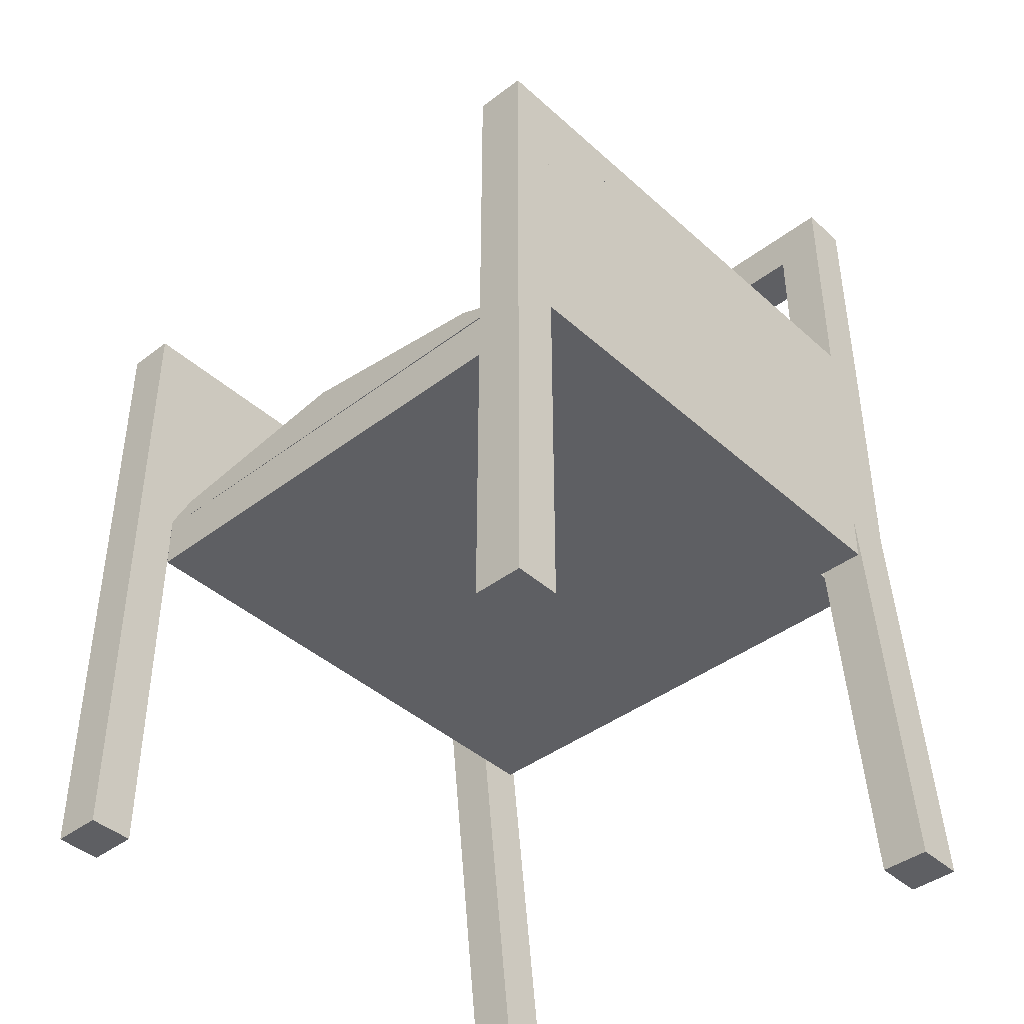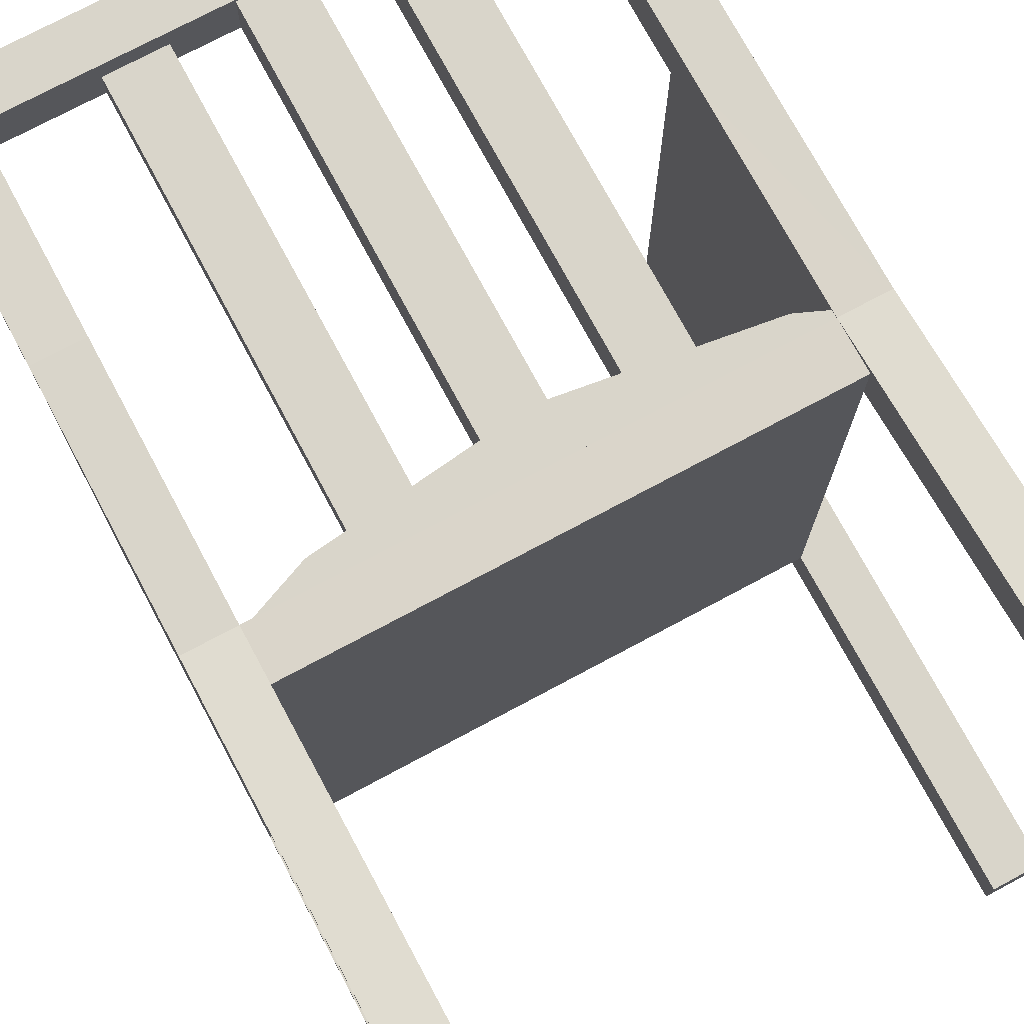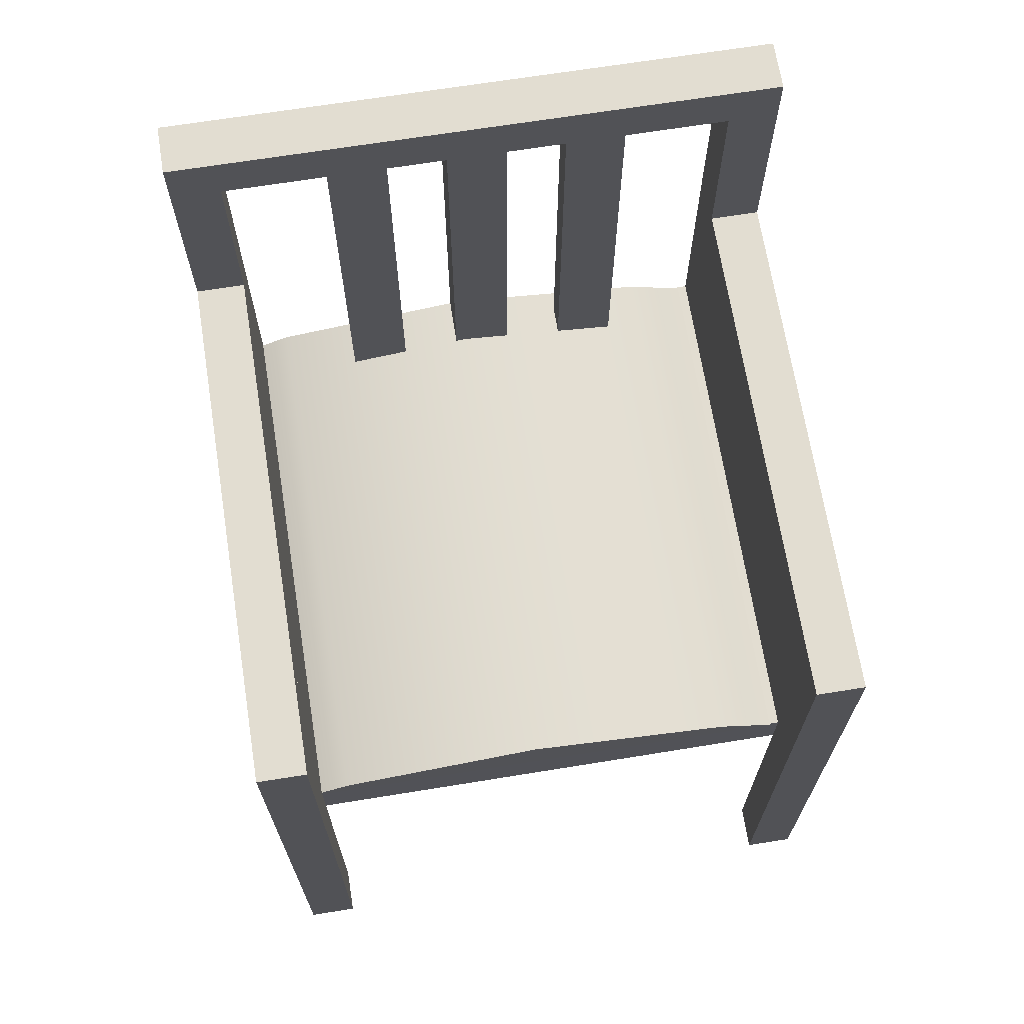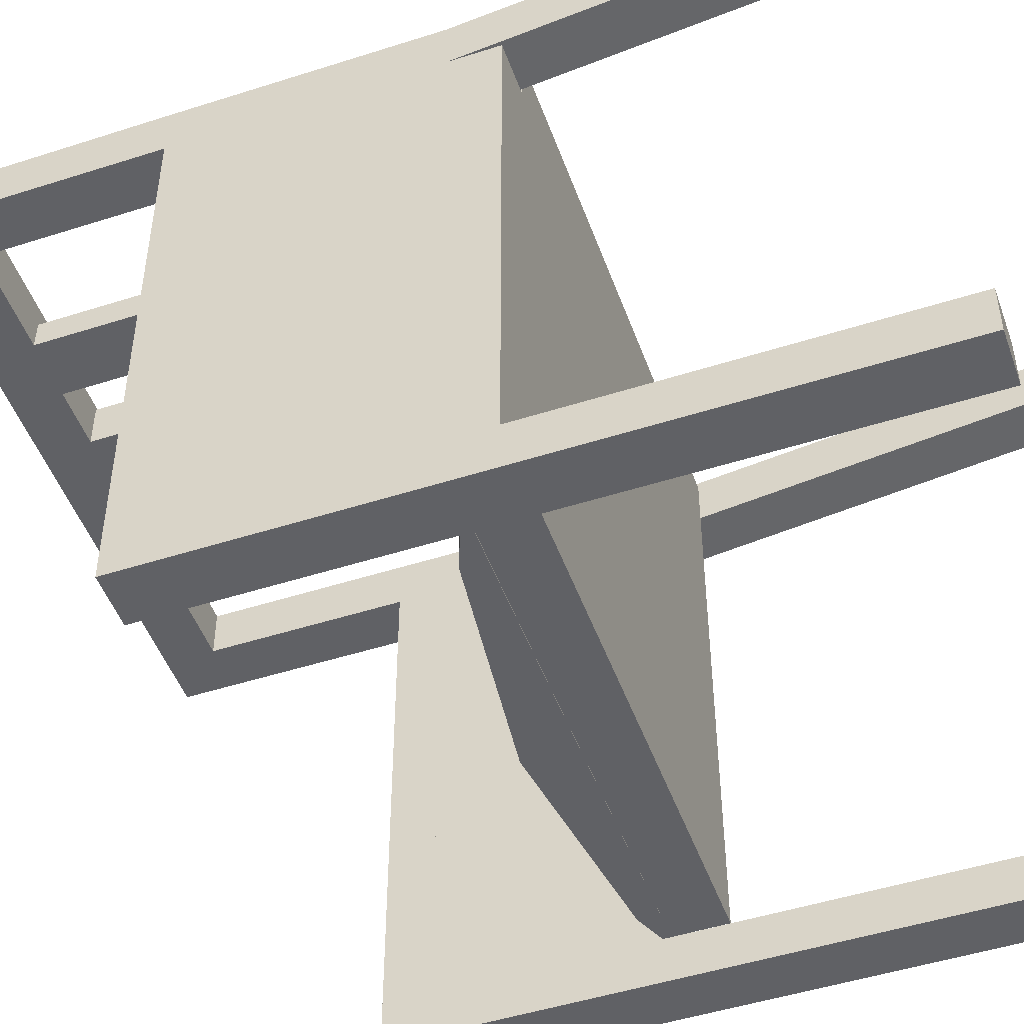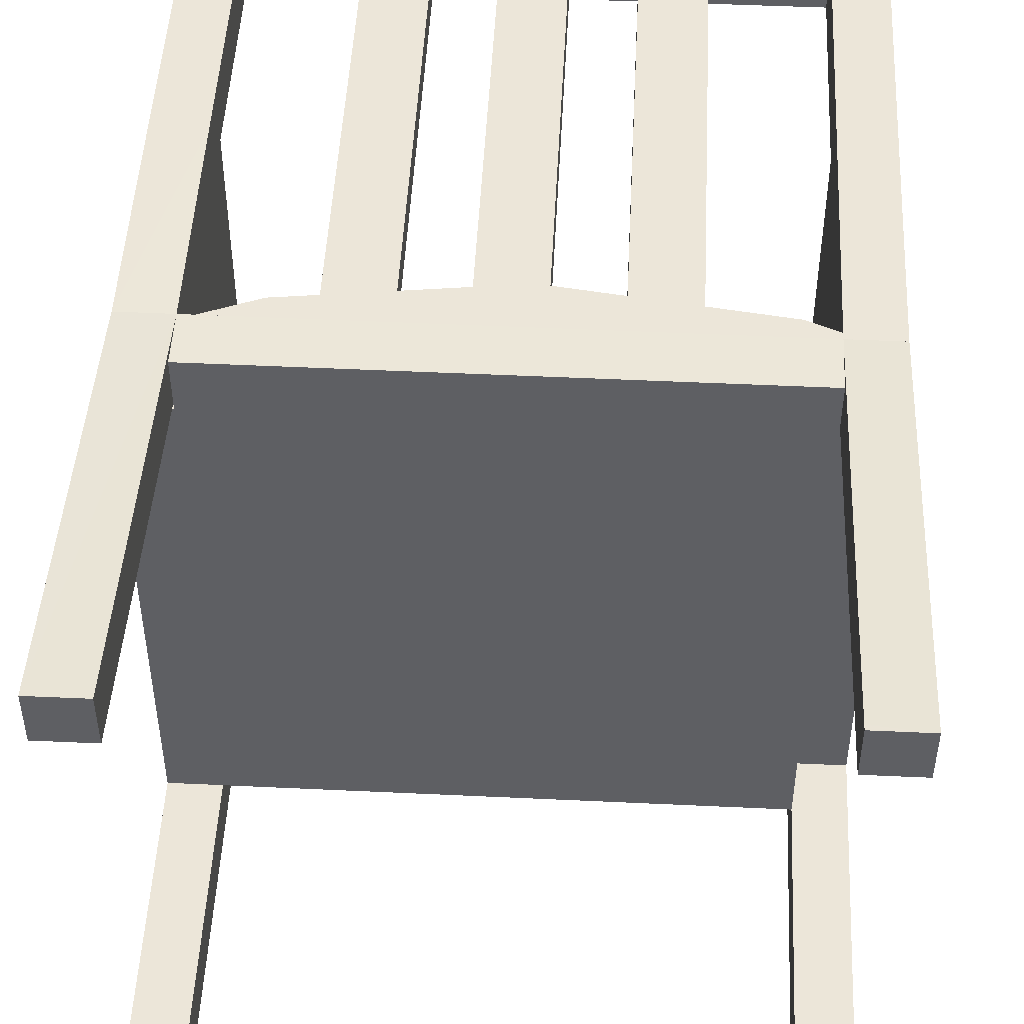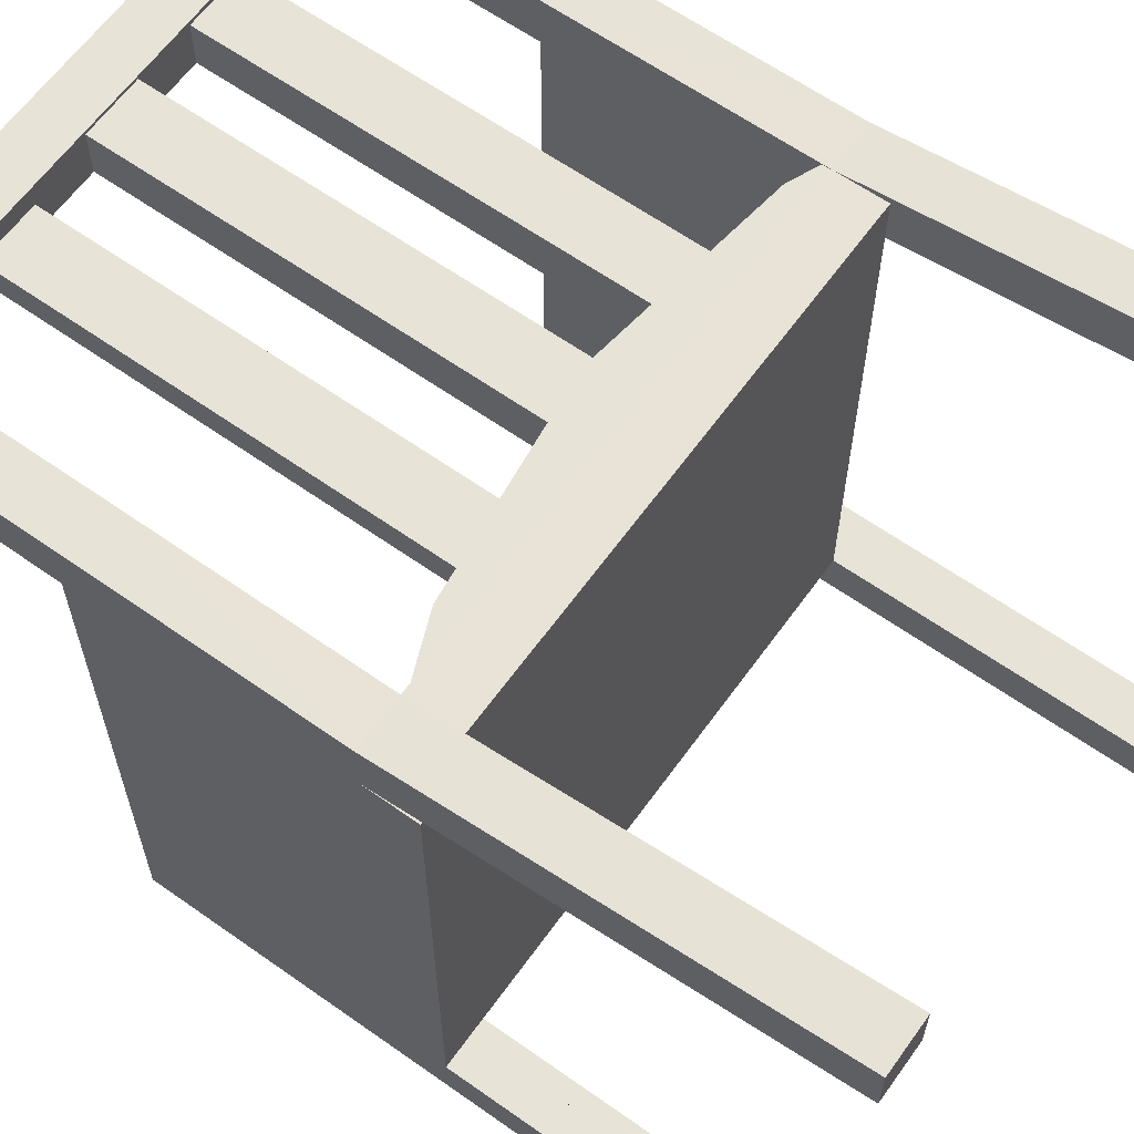
<metadata>
{"format":"obj","ext":"obj","renderer":"f3d","projection":"perspective","resolution":1024,"background":"white","views":[{"elev":-41.5,"azim":-137.3,"up":"+Y"},{"elev":74.4,"azim":-28.2,"up":"+Z"},{"elev":68.4,"azim":170.9,"up":"+Y"},{"elev":-49.0,"azim":-70.4,"up":"+Z"},{"elev":49.3,"azim":2.9,"up":"+Z"},{"elev":62.7,"azim":-54.4,"up":"+Z"}]}
</metadata>
<code>
v 0.06665 -0.04599 0.1321
v 0.06665 0.3108 0.09568
v 0.06665 -0.04599 0.09568
v 0.06665 0.3108 0.1321
v 0.1139 -0.04599 0.09568
v 0.1139 0.3108 0.09568
v 0.1139 -0.04599 0.1321
v 0.1139 0.3108 0.1321
v 0.1966 0.3108 0.1354
v 0.1966 0.3108 0.09568
v -0.2048 0.3108 0.1354
v 0.01939 0.3108 0.1328
v -0.02787 0.3108 0.1328
v -0.07513 0.3108 0.1195
v -0.02787 0.3108 0.09568
v -0.1224 0.3108 0.1195
v -0.1224 0.3108 0.09568
v -0.2048 0.3108 0.09568
v -0.07513 0.3108 0.09568
v 0.01939 0.3108 0.09568
v -0.2442 0.1552 0.09568
v -0.2048 0.1552 0.09568
v -0.2442 0.3502 0.09568
v 0.2322 0.1552 0.09568
v 0.1966 0.1552 0.09568
v 0.236 0.1552 0.09568
v 0.236 0.3502 0.09568
v 0.236 0.3502 0.1354
v 0.2322 0.1552 0.1354
v 0.236 0.1552 0.1354
v 0.1966 0.1552 0.1354
v -0.2442 0.3108 0.1354
v -0.2442 0.3502 0.1354
v -0.2048 0.1552 -0.3327
v -0.2048 0.1215 -0.2965
v -0.2048 -0.3655 -0.3327
v -0.2048 -0.04599 -0.2965
v -0.2048 0.1215 0.09568
v -0.2048 -0.04599 0.09568
v -0.2048 -0.04599 0.1363
v -0.2048 0.1552 0.1364
v -0.2048 0.1215 0.1364
v -0.2048 -0.006606 0.09568
v -0.2048 -0.006606 -0.2965
v -0.2048 -0.3655 -0.2965
v -0.1224 -0.04599 0.1195
v -0.1224 -0.04599 0.09568
v -0.07513 -0.04599 0.1195
v -0.07513 -0.04599 0.09568
v -0.02787 -0.04599 0.1328
v -0.02787 -0.04599 0.09568
v 0.01939 -0.04599 0.1328
v 0.01939 -0.04599 0.09568
v 0.1966 -0.04599 0.1355
v 0.1966 0.1205 0.1354
v 0.1966 -0.04599 0.1348
v 0.1966 -0.006606 0.09568
v 0.1966 -0.04599 0.09568
v 0.1966 0.1205 0.09568
v 0.1966 -0.3655 -0.2975
v 0.1966 0.1552 -0.3332
v 0.1966 -0.3655 -0.3332
v 0.1966 0.1205 -0.2975
v 0.1966 -0.04599 -0.2975
v 0.1966 -0.04016 -0.2975
v 0.1966 -0.006606 -0.2975
v -0.2442 0.1552 -0.3327
v -0.2442 -0.04599 0.09568
v -0.2442 0.1215 0.09568
v -0.2442 -0.006606 0.09568
v -0.2442 -0.04599 0.1364
v -0.2442 0.1552 0.1364
v -0.2442 0.1215 0.1364
v 0.236 0.1552 -0.3332
v 0.236 0.1205 -0.2975
v 0.236 -0.3655 -0.3332
v 0.236 0.1205 0.09568
v 0.236 -0.006606 0.09568
v 0.236 -0.04599 0.09568
v 0.236 -0.04599 0.1354
v 0.236 0.1205 0.1354
v 0.236 -0.3655 -0.2975
v 0.236 -0.006606 -0.2975
v 0.236 -0.04599 -0.2975
v 0.236 -0.0568 -0.2975
v -0.2048 -0.08616 0.1006
v -0.2048 -0.08616 0.1363
v -0.2442 0.1215 -0.2965
v -0.2442 -0.006606 -0.2965
v -0.2442 -0.3655 -0.2965
v -0.2245 -0.2057 -0.2965
v -0.2442 -0.3655 -0.3327
v 0.202 -0.04599 0.1354
v 0.2074 -0.04599 0.1354
v 0.1966 -0.04016 0.1348
v 0.1966 -0.08616 0.1006
v 0.1966 -0.08616 0.1348
v -0.1529 -0.02801 -0.2975
v -0.1972 -0.04599 -0.2975
v 0.1734 -0.03033 -0.2975
v 0.01038 -0.007691 -0.2975
v -0.2442 -0.08616 -0.2965
v -0.2442 -0.08616 0.09568
v -0.2442 -0.365 0.1346
v -0.2442 -0.365 0.174
v 0.236 -0.365 0.1346
v 0.236 -0.3611 0.1735
v 0.236 -0.365 0.174
v -0.2048 -0.365 0.174
v -0.2048 -0.365 0.1346
v -0.2195 -0.08592 -0.2965
v -0.2343 -0.1259 -0.2965
v -0.2095 -0.0588 -0.2965
v -0.2392 -0.08616 -0.2965
v 0.1966 -0.365 0.1346
v -0.1972 -0.04599 0.1348
v 0.1966 -0.04599 -0.2974
v 0.1734 -0.03033 0.1348
v -0.1529 -0.02801 0.1348
v 0.01038 -0.007691 0.1348
v 0.1966 -0.365 0.174
v 0.1966 -0.08616 0.1355
v 0.1966 -0.0479 0.1356
v 0.2014 -0.04622 0.1355
v 0.2062 -0.3611 0.1736
v 0.1966 -0.3611 0.1736
v 0.2043 -0.3619 0.1737
v -0.2442 -0.04599 -0.2965
v 0.1966 -0.08616 -0.2974
v -0.2048 -0.08616 0.09568
v 0.1966 -0.08616 0.09568
v -0.2442 -0.3655 -0.3332
v -0.2048 0.1552 0.1086
v -0.2048 0.155 0.1086
v -0.2417 0.1456 0.1087
v -0.2442 0.1552 0.1354
v 0.2051 -0.0464 0.1355
g SketchUp_ID2
f 1 2 3
f 2 1 4
f 2 5 3
f 5 2 6
f 1 5 7
f 5 1 3
f 8 1 7
f 1 8 4
f 9 8 10
f 8 9 11
f 8 11 12
f 8 12 4
f 4 12 2
f 12 11 13
f 13 11 14
f 13 14 15
f 14 11 16
f 16 11 17
f 17 11 18
f 19 15 14
f 20 2 12
f 6 10 8
f 6 7 5
f 7 6 8
f 21 18 22
f 18 21 23
f 18 23 17
f 17 23 19
f 19 23 15
f 15 23 20
f 20 23 2
f 2 23 6
f 6 23 10
f 10 24 25
f 24 10 26
f 26 10 27
f 27 10 23
f 28 29 30
f 29 28 31
f 31 28 9
f 9 28 11
f 11 28 32
f 32 28 33
f 34 35 36
f 35 34 22
f 36 35 37
f 35 22 38
f 38 22 39
f 39 22 40
f 40 22 18
f 40 18 11
f 40 11 41
f 40 41 42
f 39 43 38
f 44 37 35
f 45 36 37
f 16 19 14
f 19 16 17
f 46 17 47
f 17 46 16
f 14 46 48
f 46 14 16
f 19 48 49
f 48 19 14
f 13 20 12
f 20 13 15
f 50 15 51
f 15 50 13
f 12 50 52
f 50 12 13
f 20 52 53
f 52 20 12
f 4 6 8
f 6 4 2
f 54 55 56
f 56 57 58
f 57 56 59
f 59 56 25
f 25 56 10
f 10 56 9
f 9 56 55
f 9 55 31
f 60 61 62
f 61 60 63
f 61 63 25
f 63 60 64
f 63 64 65
f 63 65 66
f 25 63 59
f 15 53 51
f 53 15 20
f 17 49 47
f 49 17 19
f 67 22 34
f 22 67 21
f 68 69 70
f 69 68 71
f 69 71 21
f 21 71 23
f 23 71 32
f 32 71 72
f 72 71 73
f 33 23 32
f 23 28 27
f 28 23 33
f 28 26 27
f 74 75 76
f 75 74 26
f 75 26 77
f 77 26 78
f 78 26 79
f 79 26 80
f 80 26 28
f 80 28 30
f 80 30 81
f 75 82 76
f 82 75 83
f 82 83 84
f 82 84 85
f 61 26 74
f 26 61 24
f 24 61 25
f 11 72 41
f 72 11 32
f 30 55 81
f 55 30 31
f 31 30 29
f 41 73 42
f 73 41 72
f 42 71 40
f 71 39 40
f 39 71 68
f 40 86 39
f 86 40 87
f 70 39 68
f 39 70 43
f 69 43 70
f 43 69 38
f 69 35 38
f 35 69 88
f 35 89 44
f 89 35 88
f 37 90 45
f 90 37 91
f 90 36 45
f 36 90 92
f 67 36 92
f 36 67 34
f 46 49 48
f 49 46 47
f 50 53 52
f 53 50 51
f 59 75 77
f 75 59 63
f 59 78 57
f 78 59 77
f 57 79 58
f 79 57 78
f 54 56 93
f 94 79 80
f 79 94 58
f 58 94 93
f 58 93 56
f 95 64 65
f 64 95 58
f 58 95 56
f 96 56 58
f 56 96 97
f 55 94 80
f 94 55 93
f 93 55 54
f 61 76 62
f 76 61 74
f 60 76 82
f 76 60 62
f 85 60 82
f 60 85 64
f 64 85 65
f 98 64 99
f 64 98 65
f 65 98 100
f 100 98 101
f 84 65 85
f 65 84 83
f 65 83 66
f 75 66 83
f 66 75 63
f 90 67 92
f 67 90 89
f 89 90 102
f 102 70 89
f 70 102 103
f 70 103 68
f 67 88 21
f 88 67 89
f 21 88 69
f 104 71 68
f 71 104 105
f 73 71 42
f 80 106 79
f 106 80 107
f 106 107 108
f 78 84 83
f 84 78 79
f 55 80 81
f 71 105 40
f 109 87 40
f 87 110 86
f 110 87 109
f 68 110 104
f 110 68 86
f 86 68 39
f 89 43 44
f 43 89 70
f 91 111 112
f 111 91 113
f 113 91 37
f 91 102 90
f 102 91 112
f 102 112 114
f 96 106 115
f 106 96 79
f 79 96 58
f 116 58 56
f 58 116 64
f 64 116 99
f 58 84 79
f 84 58 117
f 100 95 65
f 95 100 118
f 95 116 56
f 116 95 119
f 119 95 118
f 119 118 120
f 115 97 96
f 97 115 121
f 97 121 122
f 122 121 123
f 122 123 54
f 54 124 93
f 80 125 107
f 125 80 126
f 126 80 124
f 124 80 93
f 93 80 94
f 54 126 124
f 99 119 98
f 119 99 116
f 98 120 101
f 120 98 119
f 101 118 100
f 118 101 120
f 109 104 110
f 104 109 105
f 107 127 108
f 127 107 125
f 121 106 108
f 106 121 115
f 40 105 109
f 111 114 112
f 114 111 128
f 128 111 113
f 128 102 114
f 121 54 123
f 121 126 54
f 126 127 125
f 127 121 108
f 126 121 127
g SketchUp_ID15
f 44 39 37
f 39 44 43
g SketchUp_ID15
f 43 44 39
f 37 39 44
g SketchUp_ID30
f 77 83 75
f 83 77 78
f 78 77 83
f 75 83 77
g SketchUp_ID36
f 38 44 35
f 44 38 43
f 43 38 44
f 35 44 38
g SketchUp_ID42
f 117 65 64
f 65 117 66
f 66 117 65
f 64 65 117
g SketchUp_ID48
f 128 58 117
f 58 128 56
f 56 128 54
f 54 128 39
f 39 128 68
f 40 54 39
f 39 54 40
f 68 128 39
f 39 128 54
f 54 128 56
f 56 128 58
f 117 58 128
f 128 114 102
f 114 117 129
f 117 114 128
f 128 114 117
f 129 117 114
f 102 114 128
f 39 103 130
f 103 39 68
f 68 39 103
f 130 103 39
f 54 87 122
f 87 54 40
f 40 54 87
f 122 87 54
f 122 56 97
f 56 122 54
f 54 122 56
f 97 56 122
f 58 129 117
f 129 58 131
f 131 58 129
f 117 129 58
f 122 96 97
f 96 122 131
f 131 114 129
f 114 131 122
f 114 122 130
f 130 122 87
f 130 87 86
f 114 130 103
f 114 103 102
f 102 103 114
f 103 130 114
f 86 87 130
f 87 122 130
f 130 122 114
f 122 131 114
f 129 114 131
f 131 122 96
f 97 96 122
f 86 39 130
f 130 39 86
f 96 131 58
f 58 131 96
g SketchUp_ID56
f 70 88 89
f 88 70 69
f 69 70 88
f 89 88 70
g SketchUp_ID62
f 57 63 66
f 63 57 59
f 59 57 63
f 66 63 57
g SketchUp_ID68
f 57 83 78
f 83 57 66
f 66 57 83
f 78 83 57
g SketchUp_ID76
f 117 57 66
f 57 117 58
g SketchUp_ID76
f 58 117 57
f 66 57 117
g SketchUp_ID84
l 132 92
g SketchUp_ID90
l 29 24
g SketchUp_ID94
l 133 134
l 134 135
l 22 133
g SketchUp_ID98
l 136 72
g SketchUp_ID102
l 137 94

</code>
